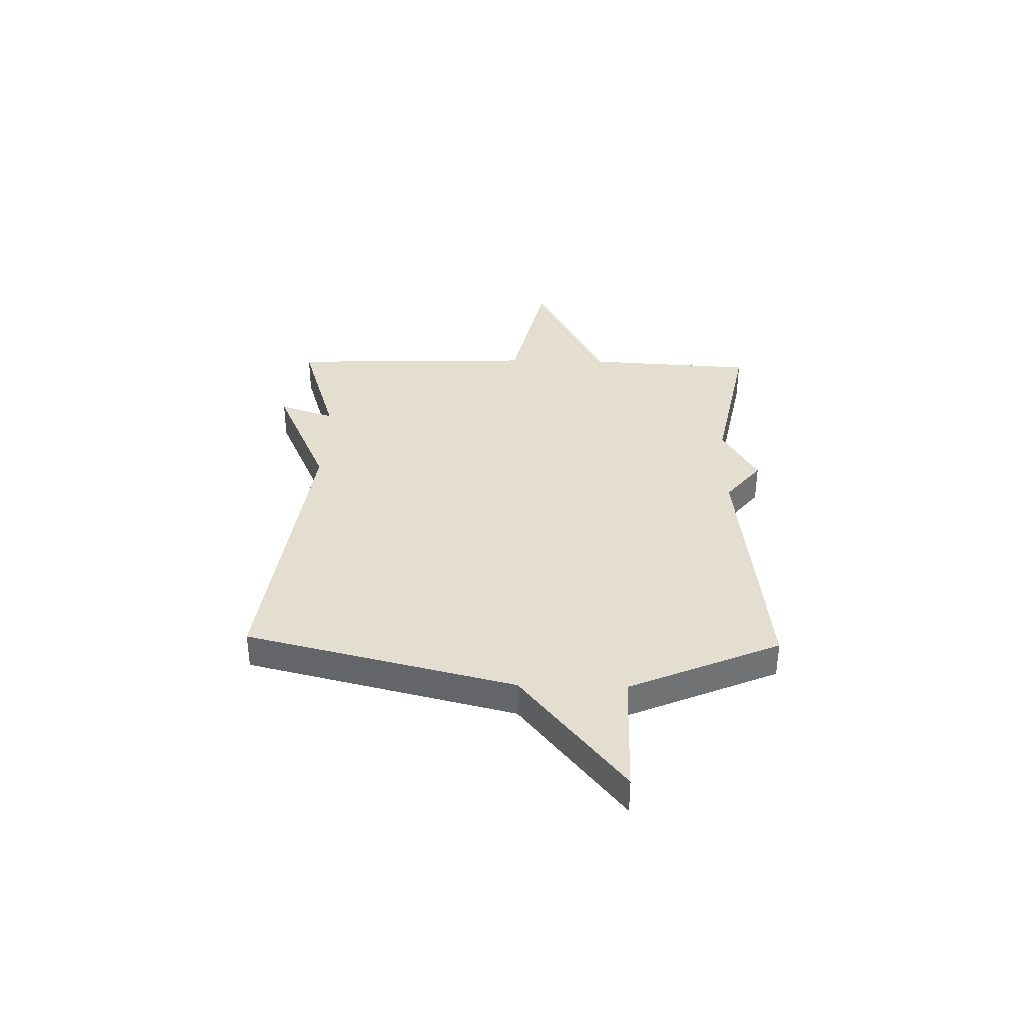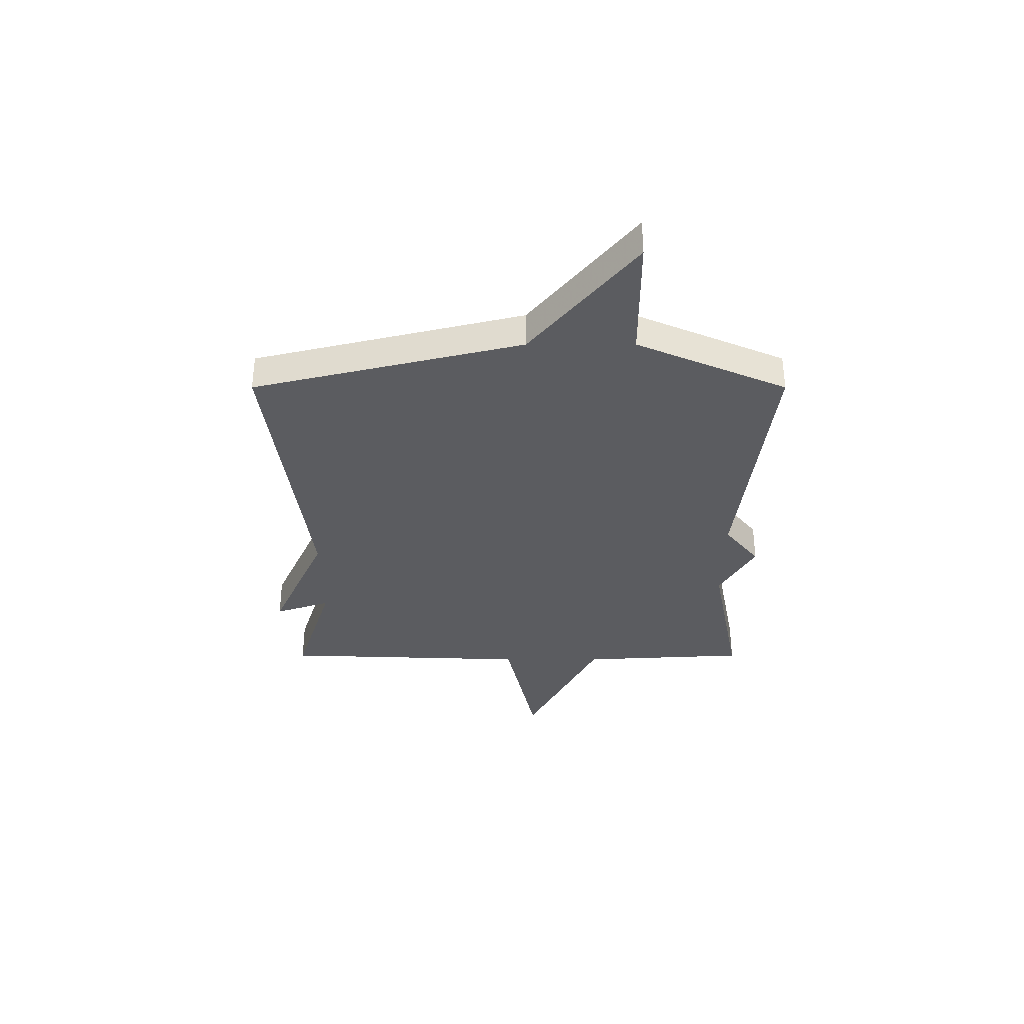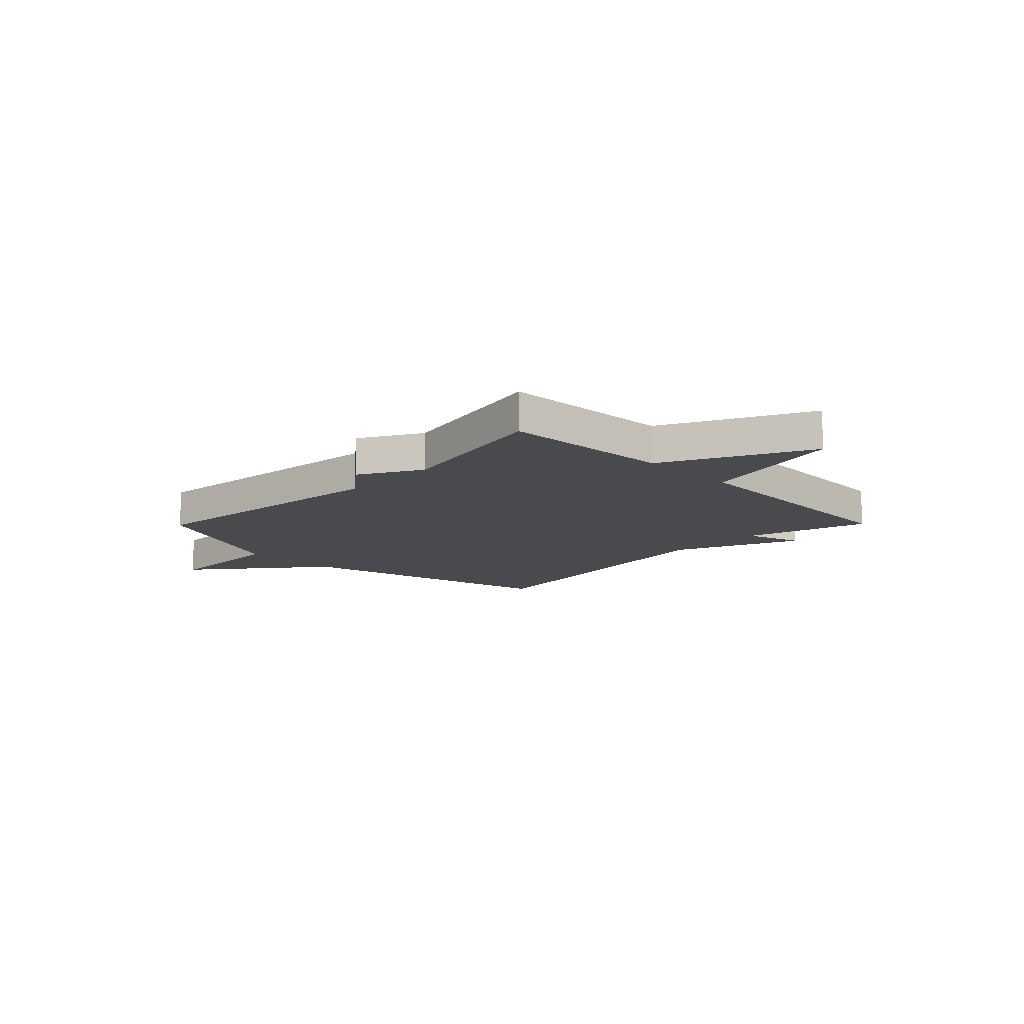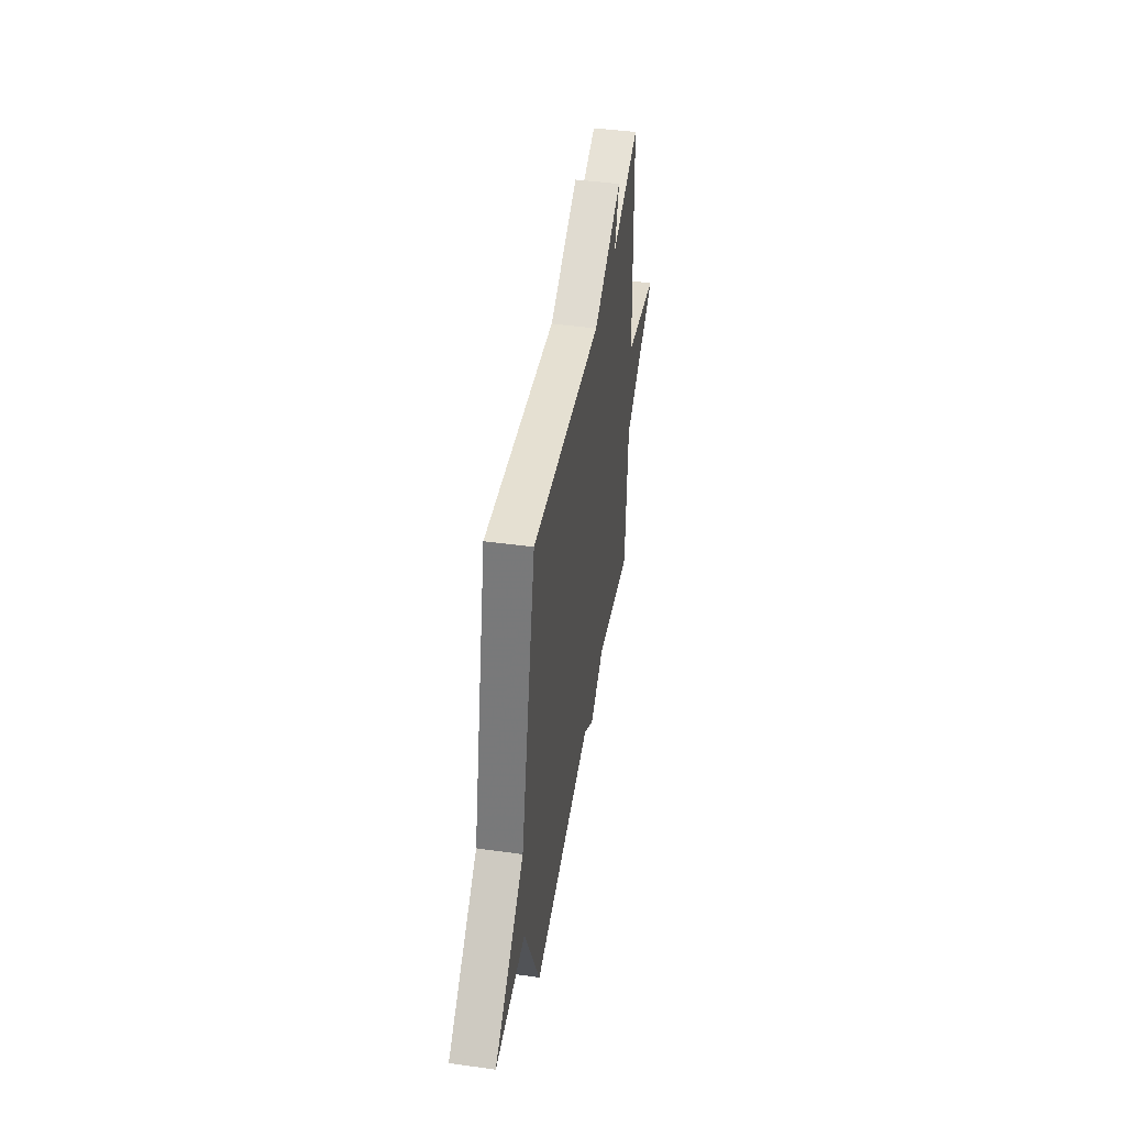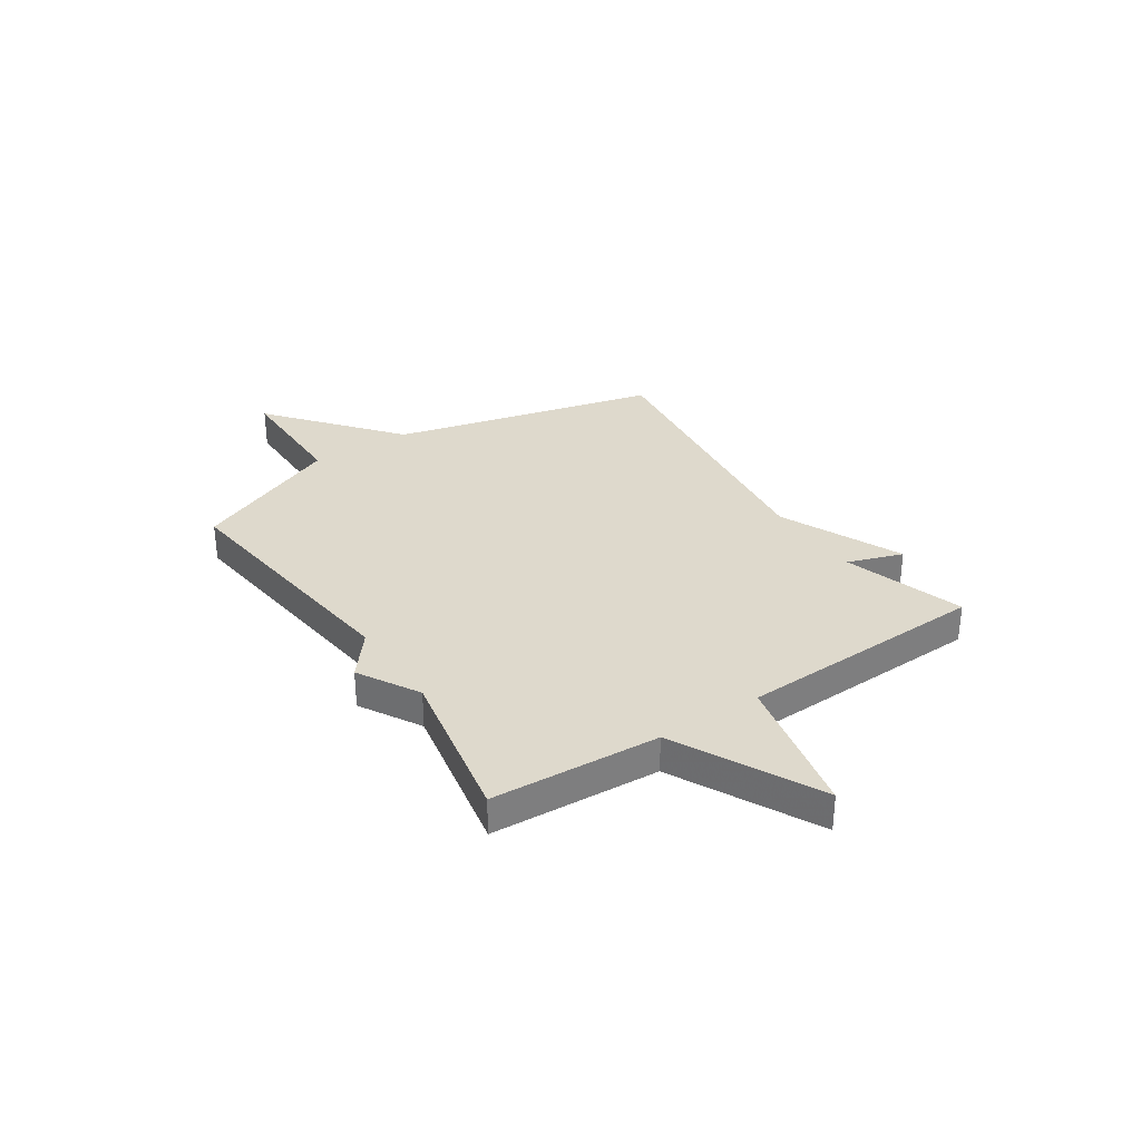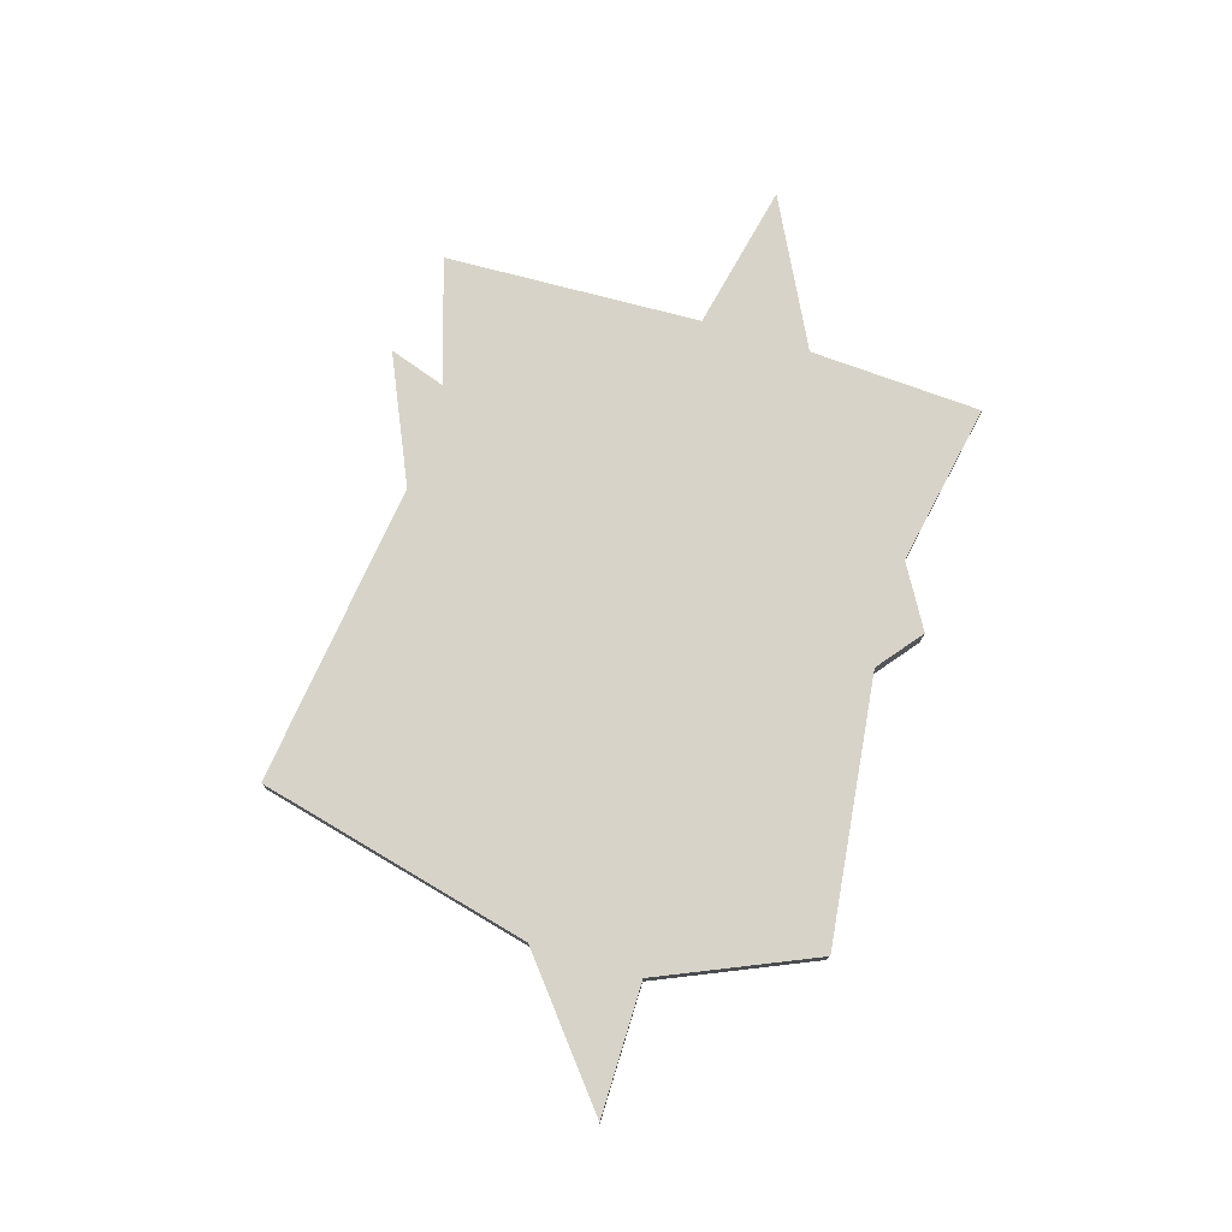
<metadata>
{"format":"obj","ext":"obj","renderer":"f3d","projection":"perspective","resolution":1024,"background":"white","views":[{"elev":35.8,"azim":91.5,"up":"+Y"},{"elev":-34.6,"azim":90.0,"up":"+Y"},{"elev":-13.3,"azim":-134.5,"up":"+Y"},{"elev":44.7,"azim":99.2,"up":"+Z"},{"elev":32.0,"azim":-123.5,"up":"+Y"},{"elev":75.9,"azim":106.9,"up":"+Y"}]}
</metadata>
<code>
v 0.5 0.07 0.5
v 0.625 0.07 -0.013
v 0.869 0.07 -0.212
v 0.625 0.07 -0.213
v 0.5 0.07 -0.5
v 0.005 0.07 -0.441
v -0.079 0.07 -0.508
v -0.195 0.07 -0.441
v -0.5 0.07 -0.5
v -0.518 0.07 -0.179
v -0.793 0.07 -0.039
v -0.518 0.07 0.021
v -0.5 0.07 0.5
v -0.268 0.07 0.427
v -0.304 0.07 0.533
v -0.068 0.07 0.427
v 0.5 0 0.5
v 0.625 0 -0.013
v 0.869 0 -0.212
v 0.625 0 -0.213
v 0.5 0 -0.5
v 0.005 0 -0.441
v -0.079 0 -0.508
v -0.195 0 -0.441
v -0.5 0 -0.5
v -0.518 0 -0.179
v -0.793 0 -0.039
v -0.518 0 0.021
v -0.5 0 0.5
v -0.268 0 0.427
v -0.304 0 0.533
v -0.068 0 0.427
f 14 15 16
f 12 13 14
f 12 14 16
f 10 11 12
f 16 1 2
f 12 16 2
f 10 12 2
f 9 10 2
f 8 9 2
f 6 7 8
f 4 5 6
f 4 6 8 2
f 2 3 4
f 32 31 30
f 30 29 28
f 32 30 28
f 28 27 26
f 18 17 32
f 18 32 28
f 18 28 26
f 18 26 25
f 18 25 24
f 24 23 22
f 22 21 20
f 18 24 22 20
f 20 19 18
f 1 17 18 2
f 2 18 19 3
f 3 19 20 4
f 4 20 21 5
f 5 21 22 6
f 6 22 23 7
f 7 23 24 8
f 8 24 25 9
f 9 25 26 10
f 10 26 27 11
f 11 27 28 12
f 12 28 29 13
f 13 29 30 14
f 14 30 31 15
f 15 31 32 16
f 16 32 17 1

</code>
